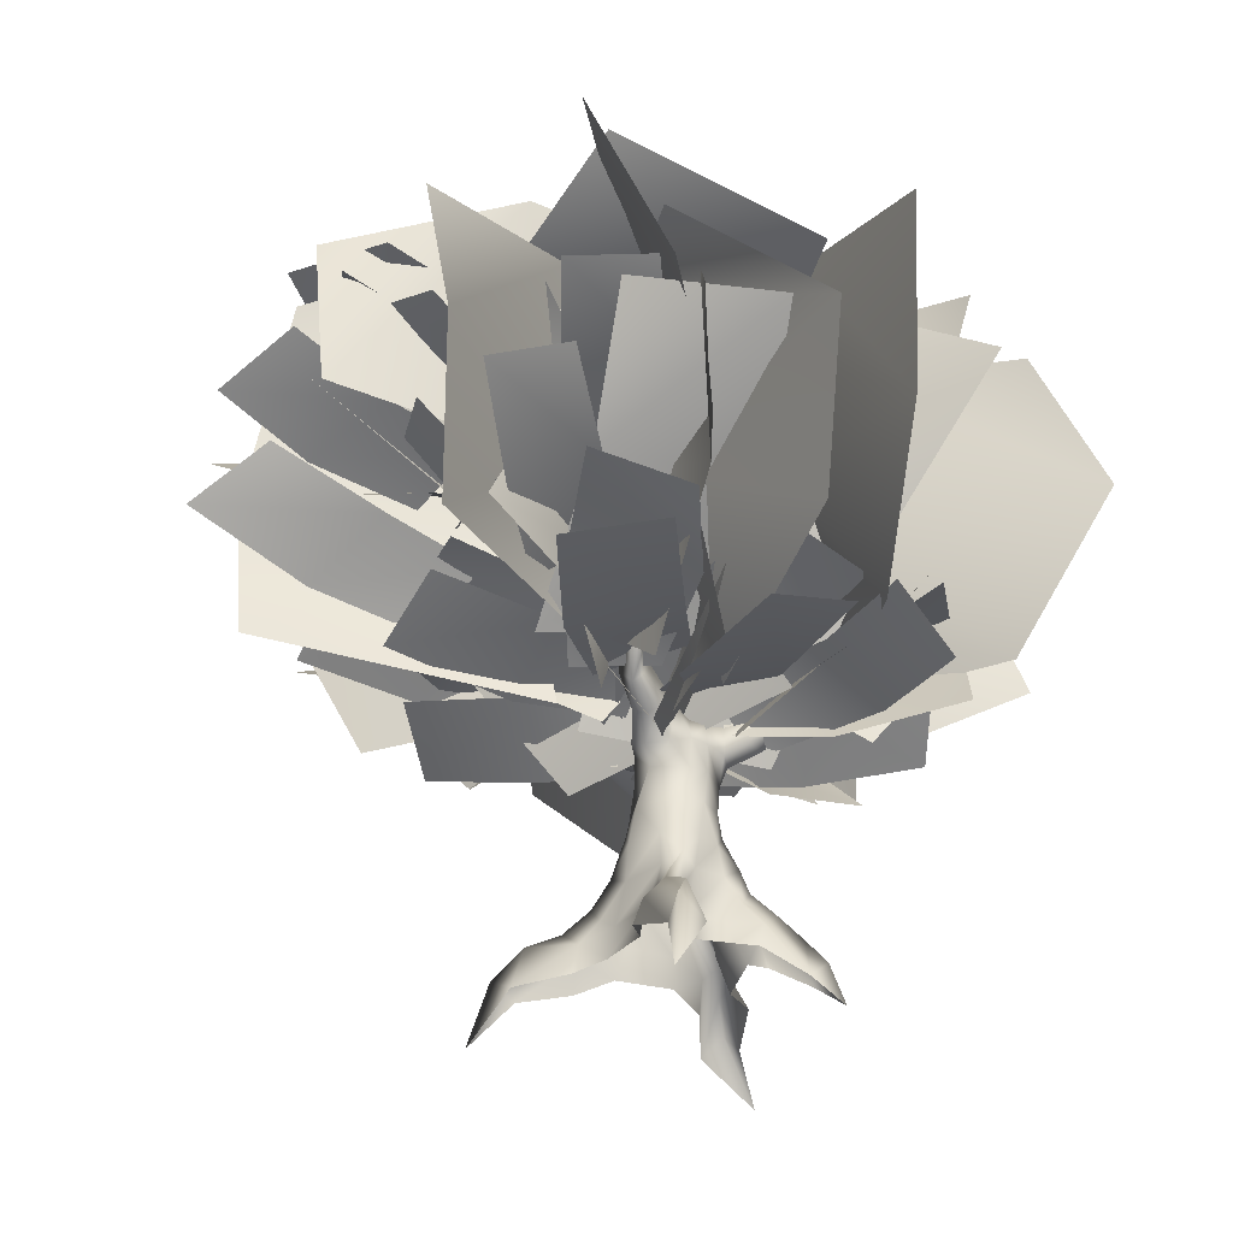
<metadata>
{"format":"obj","ext":"obj","renderer":"f3d","projection":"perspective","resolution":1024,"background":"white","views":[{"elev":-30.7,"azim":-15.8,"up":"+Y"}]}
</metadata>
<code>
g default
v 5.521 644.8 107.6
v -87.57 645.5 -13.23
v -137 662.8 75.34
v -40.35 663.5 141.8
v 97.02 641.2 -56.51
v 57.18 639.9 93.52
v 113.1 643.2 90.46
v 147.2 645.5 -20.79
v -80.43 670.8 -123.2
v 59.72 638.5 -94.06
v 33.83 657.4 -133.5
v -86.46 582.8 -112
v -36.38 498.7 -132.8
v -103.2 507.6 -48.88
v -107.7 584.4 -34.16
v -4.154 573.6 -137
v 49.49 508.2 -118.3
v 50.48 579.8 -105.8
v 69.69 397 -101
v -21.92 396.8 -123.9
v -113 397 -72.46
v 91.97 580.6 -74.75
v 102.1 507.6 -83.73
v 121.2 496.4 13.44
v 130.2 575.6 -33.82
v 103.9 395.9 48.04
v 104.4 395.6 -33.2
v 119.3 276.7 -3.156
v 89.18 287.5 -88.26
v 87.94 279.4 91.15
v 140.7 168.1 29.77
v 103.4 160.1 -64.51
v 101.6 183.9 101.6
v 144.1 39.93 34.35
v 131 23.56 -72.87
v 97.77 40.18 121.8
v 178.5 -41.49 50.81
v 170.9 -70.83 -81.34
v 108.2 -36.25 160.2
v 304.3 -116.8 190.5
v 357 -73.9 188.4
v 305.5 -3.153 156.8
v 332.9 -117.9 122.9
v 227.5 55.5 163.7
v 173.3 141.8 101.8
v 143.8 97.59 123.5
v 156.8 222.7 69.36
v 176.2 15.12 196
v 164 -56.46 204.4
v 118.3 326.5 38.38
v 161 95.89 69.8
v 195.7 16.03 96.37
v 219.8 -65.27 94.96
v 389 -208.4 226.2
v 12.48 277.6 -133.5
v -96.9 278.8 -86.5
v 58.45 328.7 -119.1
v 28.49 178.9 -125.3
v -98.98 191.3 -98.12
v 27.98 39.49 -132.6
v -109.8 40.98 -103.2
v 37.57 -38.93 -162.7
v -134.6 -43.76 -138.7
v 213.5 18.36 -317.5
v 272.1 -127 -319.1
v 247.1 -64.09 -380.4
v 179.8 -137.3 -381.4
v 130 98.46 -109.2
v 193.7 74.18 -219.3
v 118.3 142.6 -154.1
v 95.44 215.8 -129.7
v 207 -7.854 -155.5
v 244 -78.81 -146.7
v 76.07 96.57 -147.8
v 136.4 25.32 -217.7
v 128 -78.58 -223.7
v 352.1 -245.5 -439.8
v -122.9 397 30.64
v -135.5 328.4 -29.99
v -145.3 280.3 34.5
v -388.2 16.17 -127.5
v -399.2 -123 -181.9
v -466.7 -68.49 -185.3
v -430.2 -116 -99.41
v -176.3 89.35 -119.5
v -283.8 69.6 -134.8
v -214.3 133.2 -97.84
v -169.7 211.1 -60.67
v -230.9 22.85 -179.7
v -230.2 -68.8 -210.5
v -148.9 174.8 19.36
v -198.4 86.97 -56.98
v -174.6 45.43 7.499
v -191.6 -45.46 -6.798
v -249.4 24.84 -83.16
v -271.4 -69.76 -69.01
v -520.8 -250.9 -225.5
v -48.14 570.8 108.8
v -93.53 507.6 63.66
v 8.905 500 105.7
v 13.63 587.6 111.4
v -141.8 572.8 52.86
v -39.98 399.1 109.8
v -82.55 282.4 118.4
v -80.57 187.2 123.8
v -131.3 46.06 140.9
v -147.4 -43.86 148.3
v 49.1 404.2 97.92
v 27.18 283.3 124.6
v -21.09 328.2 131.1
v 8.777 181.1 136.3
v -15.67 37.71 157.9
v -32.51 -48.15 180.4
v -99.55 13.27 404.9
v -152.7 -126 417.9
v -144.3 -65.23 484.7
v -59.63 -126 450.6
v -108.2 96.69 176.7
v -115.9 70.59 281.5
v -79.27 140.8 209.4
v -35.44 210.5 173.2
v -170.9 15.12 257.9
v -200.7 -69.6 263.2
v -43.25 94.71 190.2
v -67.39 21.69 255.3
v -55.08 -69.37 276.3
v -179.3 -307.8 559.7
v 62.69 586.1 92.12
v 65.78 504.9 86.27
v 116.8 568.3 74.39
v 186 613.5 90.05
v 140 552.1 27.63
v 261.4 694.3 106.1
v 208 617.1 0.3036
v 310.6 668.5 61.32
v 344.9 775.2 112.4
v 396.3 761.9 74.85
v 260.3 698 16.93
v 345.8 776.8 44.44
v 227.3 599.9 55.32
v 448.1 903 99.92
v -165.4 625.8 146.3
v -113.3 560.2 98.01
v -221.1 707.2 204.6
v -100.8 627.2 180.2
v -192.4 660 245.7
v -238.8 760.8 310.7
v -216.5 737.2 351.9
v -139.4 712.5 245
v -175.4 761.9 337.9
v -138.2 610.4 171.5
v -198.5 902.1 430.1
v 0.9141 638.5 -198
v -49.82 574.1 -141.9
v -2.975 726.4 -269.5
v -70.31 642.3 -183.7
v -51.08 686.7 -302.7
v -42.63 792 -332.3
v -78.56 762.4 -365.3
v -88.66 723.2 -248.7
v -103.2 789.1 -320
v -40.42 631 -208.3
v -125.9 917.8 -388.6
v 567.2 1785 -526.6
v -124.8 1537 -1176
v -263.8 688.4 -111.8
v 260.3 598.6 30.79
v 616.7 1101 -368
v -55.76 1122 -541.4
v 11.95 2091 -485.2
v 796 1470 -963.5
v 122.4 503.4 -370.9
v -82.43 776.1 285.6
v 51.18 1264 -151.6
v 322.3 963.9 -788.7
v 874.2 1483 -96.65
v 652.3 1551 282.2
v 391.1 752.2 334.3
v 316 724.9 -139.6
v 639 1102 -124.7
v 656.1 1097 336.9
v 986.4 1447 157
v 631.2 1554 -122.2
v 161.8 844.6 79.45
v 543 655.7 99.49
v 847.9 1036 145.3
v 425.3 1174 88.06
v 119.1 1978 336.2
v 655.1 1463 915.2
v 266.4 566.3 29.45
v -262.6 658.8 -64
v -188.6 1221 284.7
v 438.3 1035 422.2
v 679.6 1757 257.4
v -115 1686 764.8
v -145.8 536.1 280
v 137.2 687.6 -353.1
v 391.8 1192 15.13
v 26.13 1027 711.7
v -432.3 2057 -6.82
v -1139 1463 283.8
v -164.9 566.4 257.3
v 127.7 658.7 -195.8
v -219.4 1220 -256.7
v -574.4 1035 275.2
v -564.3 1793 546.8
v -733.2 1726 -380.6
v -245.8 536.1 -219.6
v 248 687.5 283.7
v -184.8 1191 383.1
v -688.3 1027 -215.4
v -517.6 1420 -477.2
v -475 1316 -869
v -162.9 694.1 -485.7
v 42.04 811.9 -157.7
v -185.5 1134 -334.8
v -338.2 992 -655.8
v -691.7 1318 -621.5
v -321 1462 -555.4
v 104.6 822.4 -433.5
v -225.7 706 -219.6
v -433.2 1020 -427.5
v -81.19 1106 -591.1
v -285.8 1335 1194
v -112.1 1530 781.8
v -305.7 872.4 147.1
v -189.9 624.7 449.6
v -166.1 963.5 883.3
v -245.9 1166 512.2
v -427.4 1452 964.7
v -30.3 1321 1175
v 1.977 780.1 327.8
v -482.5 729.6 312.2
v -430.7 1073 695.9
v 41.2 1073 686.6
v 725.1 861.9 121.6
v 64.87 739.8 13.05
v 782.1 722 -113.4
v 85.77 594.9 -182.9
v 408.1 814.5 -24.49
v 464.3 686.1 -259.6
v 560.7 881 -488.5
v -6.305 804.9 -170.8
v 684.8 706.7 -363.8
v 61.51 627 -59.46
v 214 804.9 -351.8
v 341.3 620.4 -208.1
v 551.2 975.3 -419.4
v 17.97 721.4 -193.9
v 717.5 936.3 -111.9
v 124.5 604.9 -38.41
v 243.8 893.2 -303.2
v 402.6 751.4 -24.07
v 517.1 1029 -523.1
v 56.85 801.6 -123.5
v 419.2 898.4 -760.8
v -43.03 659.7 -300.7
v 222.3 928 -390.6
v 113.1 807.9 -621
v -58.56 1003 -788.3
v -146.9 847.8 -173.8
v 166 860.7 -854.6
v 29.2 690.1 -194.1
v -148.9 878.1 -457.8
v 93.54 726.4 -509.2
v -37.1 1095 -710.8
v -127.3 770.2 -226.5
v 309.7 1092 -647.2
v 91.69 680.2 -233.6
v -116.5 969.7 -427.2
v 238.1 866.6 -402.1
v -253.1 947.2 -682
v -14.19 762.7 -92.44
v -428.2 765.7 -699.7
v -140.7 581.3 -94.65
v -223.5 846.4 -358.8
v -400.9 674 -368.9
v -709.6 806.8 -295.3
v -166.7 773.5 64
v -591.5 682.9 -518.2
v -34.6 640.4 -106.2
v -414.8 744.7 -65.6
v -281 617.1 -304
v -686.7 910.7 -280.5
v -165.4 691.6 18.89
v -479.6 959.5 -558.8
v -35.79 630 -179.6
v -421.6 841.1 -77.51
v -196.8 787.9 -378.6
v -618.2 1047 -226.9
v -105.8 791.2 49.23
v -806 873.4 -170.9
v -233.8 614.1 85.41
v -419.3 908.4 -12.56
v -597.2 742.9 52.98
v -774.3 867.6 329
v -130.6 784.5 266.9
v -841.6 772.6 55.98
v -148.4 672.5 24.06
v -410.4 775 313.3
v -470 677.6 16.7
v -727 967.7 345.6
v -169.3 709.1 213.5
v -720.6 1047 9.956
v -195.4 671.5 -35.03
v -407 871.4 327.8
v -420.4 853 -56.66
v -199.4 1016 652.4
v -85.13 804.4 41.32
v -158.8 817.5 778
v -68.76 610.6 110.6
v -62.28 884.6 384.9
v -11.03 692.6 497.1
v 312.6 763.3 641.5
v 127.6 771.6 19.68
v 38.97 689.5 733.5
v -130.1 685.9 56.67
v 214.9 720.9 275.2
v -81.88 648.9 366.7
v 350.2 865.5 622.4
v 64.63 698.5 47.94
v 47.74 978 704.9
v -179.7 685 113.8
v 253.5 814.5 294.6
v -118.9 835.2 381.2
v -635 1056 627.2
v -217.6 816.4 197.3
v -719.1 860.3 744.6
v -281 625.2 247.1
v -391.7 905.2 491
v -455 714.4 599.1
v -272.8 760.3 911.2
v -43.03 764.3 304.7
v -559.1 714.9 819.1
v -284 703.5 173.6
v -137 714.6 556.5
v -440.2 673.1 448.7
v -212.8 857.9 926.1
v -122.6 698.1 283.8
v -479.8 998.6 817.1
v -358.2 709.1 189.7
v -101.3 804.9 602.7
v -443.8 861.1 451.1
v 381.4 778.6 753.4
v 58.25 728.4 154.2
v 591.6 651.6 614.7
v 219.7 598.5 15.13
v 300.7 772.9 412.8
v 514.5 658.3 280
v 760.9 860.6 266.6
v 160.4 814 4.487
v 730.2 665.7 389.5
v 108.8 622.7 79.28
v 439 807.3 63.67
v 396.1 600.7 201
v 702.3 949 326.2
v 191.6 731.1 -12.31
v 562.7 871.2 630.1
v 129.7 592.9 134.6
v 420.2 887.9 139.1
v 294.7 710.5 391.7
v -972.3 1064 -588.6
v -588.8 1040 -207.1
v -616.6 914.2 -487.1
v -278 991.9 -157.6
v -919.1 1181 -327
v -275.5 855.5 -368.2
v -1013 1268 -664.3
v -886.4 1829 -735.6
v -451.8 2059 -233.6
v -192.1 754 -47.16
v -763.3 800.9 -616.8
v -289.7 1255 -257.7
v -981.6 1383 -525.5
v -664.5 1319 -142
v -654.7 1243 -446.5
v -370.7 1281 -74.18
v -966 1464 -249.1
v -330.7 1193 -314.9
v -727.8 1259 -912
v -669.5 1006 -547.8
v -437.4 1143 -685.1
v -489.7 956.3 -289.3
v -946.1 1135 -783.7
v -256.1 1046 -400.8
v -894.2 1190 641.4
v -617.1 1020 521.7
v -609.8 1096 210.2
v -362.4 1033 106.3
v -864.9 1259 347.1
v -345.9 935.2 348.4
v -805.5 1077 1025
v -658.6 922.2 693
v -392.7 1063 675.7
v -312.8 1008 375.5
v -551.7 1208 973.8
v -505 859.4 365.7
v -930 1743 836.1
v -289.1 748.3 235.5
v -433.8 1875 425.8
v -841.9 792.6 762.2
v -894.2 1235 998.7
v -489.5 1227 321.3
v -605.6 1440 1012
v -221.2 1381 716
v -522.6 1299 707.6
v -147.5 1340 432.2
v -331.4 1519 993.2
v -385.7 1245 396.8
v -946.5 1588 494.9
v -646.1 1377 576.2
v -721.1 1475 341.4
v -410.4 1343 490.8
v -876.4 1493 711.1
v -465.2 1393 269.8
v -524.4 1221 -971.7
v -365.7 1075 -721.4
v -78.64 1157 -743.6
v 51.48 1109 -529.6
v -255.6 1296 -969.7
v -168.1 1010 -486.8
v -21.23 1673 -1404
v 21.62 689.5 -160.1
v -383.2 1853 -675.5
v 205.9 708.5 -973.5
v -63.12 1135 -1359
v -76.63 1208 -462.5
v -689 1231 -1033
v -608.7 1768 -1155
v -406.7 2108 -514.5
v -102.5 858.1 51.13
v -411.5 789 -731.7
v -179.5 1340 -325.2
v -638.4 1133 -174.3
v -1215 1137 -159.4
v -880 983.9 -38.46
v -383.2 1083 -36
v -963.1 1273 -271.3
v -542.8 927.2 74.88
v -1058 922.2 60.1
v -1413 1077 139.3
v -886.5 1063 263.3
v -597.5 1008 149.3
v -1222 1208 310.7
v -704.3 859.4 -11.5
v -519.9 2059 255.1
v -1228 1319 -178.8
v -1122 1917 -36.71
v -445.9 1225 11.06
v -364.6 642.3 100.8
v -1223 806.8 -36.7
v -1078 1319 66.01
v -1354 1455 148.1
v -904.8 1399 311.8
v -634.5 1359 202.9
v -1190 1538 387.3
v -748.4 1263 -8.268
v -843.4 1454 -245.8
v -1181 1542 -317.3
v -989 1292 -45.21
v -724.2 1259 104.1
v -1322 1394 -129.6
v -571.7 1364 -83.46
v 628 2005 -258.9
v 444.7 709.7 -307.5
v 65.72 2003 -261.3
v 1105 986.9 -60.95
v 935.9 1478 -132.3
v 288.1 1210 -171.2
v 859.3 1849 -638.6
v 64.15 769.9 -55.11
v 285.3 2064 -259.7
v 738.5 820 -566.1
v 824.4 1314 -779.2
v 312.3 1291 -94.25
v 866 1330 -521.9
v 737.9 1146 -126.5
v 665.2 1145 -427.9
v 547 1062 -1.731
v 921.1 1331 -246.8
v 466.7 1027 -251.1
v 653.7 1217 -968.6
v -83.14 1834 -777
v 565.7 1777 -972.4
v -123.5 728.3 -228.2
v -16.6 1232 -453.4
v 613.4 800 -561.2
v 1081 1261 653.9
v 546.7 1923 42.38
v 940.9 1796 455.8
v 307.6 837.7 -220
v 352.1 1314 170.7
v 849.2 792 424.1
v 644.6 1750 -21.91
v 511.3 1413 90.94
v 548.9 1530 -150.8
v 358.1 1287 42.99
v 610.6 1649 190.5
v 397.8 1341 -191.8
v 53.37 1250 1299
v -215.6 1907 269.8
v -287.5 1766 892.9
v 52.91 670.6 274.4
v -189.8 1187 479.8
v 64.51 750.8 1113
v 319.4 1115 1112
v 267.2 2006 436.3
v 344.4 1774 1134
v 520.6 901 -86.95
v 222.3 1323 328.3
v 368.1 743.4 708.5
v -529 2124 367.9
v -1130 1883 309.1
v -1126 1293 511.9
v 411.5 1386 65.27
v 88.48 2173 122.3
v -392.8 1357 208.8
v -306.6 2123 433.2
v -546.9 2000 995.7
v -350.5 1367 1194
v 489.7 1380 -152
v 43.7 2159 -121.2
v -19.03 1365 489.5
v 456.5 2090 4.682
v 739.1 1922 542.1
v 554.6 1333 634.1
v -613.1 1714 -311.1
v -130.5 2384 -314.2
v -64.3 1575 203.5
v -110.8 2270 -254
v 292.9 2172 -729.3
v -46.6 1701 -1170
v -721 1088 -95.63
v -373.6 1674 181.9
v -268.5 1379 -671.3
v -659.6 2121 -145.7
v -767.2 2147 -764.6
v -750.5 1500 -969.8
v 75.61 1262 321.6
v -229.9 1987 317
v -301 1430 -383.1
v 48.23 2214 82.73
v 660.6 2030 -30.5
v 572.2 1906 -705.8
v -702.9 1283 -535.2
v -494 1702 106.8
v 43.37 1584 -572
v -1077 1709 444.3
v -682.8 1773 78.44
v -727 1568 386.2
v -473.8 1594 -51.14
v -1028 1827 166.4
v -439.6 1415 217.3
v -581.7 1901 269.5
v -406.2 2106 758.2
v 193.8 1786 846.8
v 265.3 1344 -504.1
v -436.4 1689 -360.3
v 212.8 1724 197.8
v 35.19 1876 473.3
v 556.8 2139 495.3
v 858.5 1767 -28.03
v -371.2 1342 -593.4
v -496.5 1679 105.7
v 264.7 1725 -287.9
v 160 1909 -646.3
v -219.1 2110 -1001
v -793.7 1826 -809.7
v -228.2 1345 438.3
v 322.3 1662 -15.3
v -510.7 1738 -219.1
v 529.6 1834 -43.89
v 699.8 2104 -535.9
v 291.9 1812 -981.7
v -605.1 1344 45.95
v 24.7 1664 361.9
v -129.5 1752 -482.7
v -793.5 1841 -480.3
v -1145 2080 -101
v -958.8 1807 473.4
v 269.2 1342 -96.45
v -171 1668 -644.8
v -372.5 1743 188.3
g FO_S2_arbragrelot
f 1 2 3
f 1 3 4
f 5 6 7
f 5 7 8
f 9 10 11
f 2 5 10
f 5 2 1
f 9 2 10
f 5 1 6
f 12 13 14
f 12 15 9
f 14 15 12
f 2 9 15
f 17 13 18
f 11 10 18
f 18 16 11
f 13 16 18
f 17 19 13
f 13 19 20
f 13 21 14
f 13 20 21
f 25 22 5
f 23 22 25
f 17 18 22
f 23 26 27
f 23 27 19
f 10 5 18
f 27 28 29
f 29 19 27
f 27 50 28
f 30 50 26
f 29 31 32
f 31 29 28
f 32 34 35
f 34 32 31
f 35 37 38
f 37 35 34
f 42 40 41
f 42 41 43
f 46 44 45
f 47 33 46
f 39 48 36
f 48 39 49
f 47 28 50
f 31 47 51
f 51 34 31
f 37 34 52
f 42 44 48
f 40 48 49
f 48 40 42
f 42 52 44
f 42 43 52
f 53 52 43
f 47 31 28
f 50 30 47
f 52 53 37
f 33 36 46
f 47 30 33
f 44 51 45
f 51 44 52
f 52 34 51
f 46 36 48
f 48 44 46
f 45 51 47
f 46 45 47
f 27 26 50
f 41 40 54
f 43 41 54
f 20 55 56
f 56 21 20
f 20 57 55
f 29 57 19
f 56 58 59
f 58 56 55
f 59 60 61
f 60 59 58
f 61 62 63
f 62 61 60
f 64 65 66
f 64 66 67
f 68 69 70
f 71 32 68
f 38 72 35
f 72 38 73
f 71 55 57
f 58 71 74
f 74 60 58
f 62 60 75
f 64 69 72
f 65 72 73
f 72 65 64
f 64 75 69
f 64 67 75
f 76 75 67
f 71 58 55
f 57 29 71
f 75 76 62
f 32 35 68
f 71 29 32
f 69 74 70
f 74 69 75
f 75 60 74
f 68 35 72
f 72 69 68
f 70 74 71
f 68 70 71
f 20 19 57
f 66 65 77
f 67 66 77
f 22 23 17
f 24 23 25
f 5 8 25
f 22 18 5
f 24 26 23
f 23 19 17
f 78 79 80
f 56 79 21
f 81 82 83
f 81 83 84
f 85 86 87
f 88 59 85
f 63 89 61
f 89 63 90
f 88 80 79
f 91 88 92
f 92 93 91
f 94 93 95
f 81 86 89
f 82 89 90
f 89 82 81
f 81 95 86
f 81 84 95
f 96 95 84
f 88 91 80
f 79 56 88
f 95 96 94
f 59 61 85
f 88 56 59
f 86 92 87
f 92 86 95
f 95 93 92
f 85 61 89
f 89 86 85
f 87 92 88
f 85 87 88
f 78 21 79
f 83 82 97
f 84 83 97
f 98 99 100
f 98 101 4
f 100 101 98
f 1 4 101
f 14 99 15
f 3 2 15
f 15 102 3
f 99 102 15
f 14 21 99
f 99 21 78
f 99 103 100
f 99 78 103
f 78 80 104
f 104 103 78
f 104 91 105
f 91 104 80
f 105 93 106
f 93 105 91
f 106 94 107
f 94 106 93
f 108 109 30
f 30 26 108
f 108 110 109
f 104 110 103
f 30 111 33
f 111 30 109
f 33 112 36
f 112 33 111
f 36 113 39
f 113 36 112
f 114 115 116
f 114 116 117
f 118 119 120
f 121 105 118
f 107 122 106
f 122 107 123
f 121 109 110
f 111 121 124
f 124 112 111
f 113 112 125
f 114 119 122
f 115 122 123
f 122 115 114
f 114 125 119
f 114 117 125
f 126 125 117
f 121 111 109
f 110 104 121
f 125 126 113
f 105 106 118
f 121 104 105
f 119 124 120
f 124 119 125
f 125 112 124
f 118 106 122
f 122 119 118
f 120 124 121
f 118 120 121
f 108 103 110
f 116 115 127
f 117 116 127
f 101 128 6
f 129 128 101
f 24 130 128
f 129 103 108
f 129 108 26
f 7 6 130
f 128 129 24
f 100 129 101
f 6 1 101
f 128 130 6
f 100 103 129
f 129 26 24
f 131 130 132
f 7 131 133
f 134 132 25
f 25 8 134
f 133 135 136
f 137 136 135
f 135 138 139
f 139 137 135
f 24 25 132
f 134 138 135
f 131 7 130
f 130 24 132
f 131 140 135
f 134 8 138
f 135 133 131
f 132 140 131
f 133 136 138
f 138 8 7
f 7 133 138
f 139 138 136
f 136 137 141
f 137 139 141
f 139 136 141
f 132 134 140
f 140 134 135
f 142 102 143
f 3 142 144
f 145 143 98
f 98 4 145
f 144 146 147
f 148 147 146
f 146 149 150
f 150 148 146
f 99 98 143
f 145 149 146
f 142 3 102
f 102 99 143
f 142 151 146
f 145 4 149
f 146 144 142
f 143 151 142
f 144 147 149
f 149 4 3
f 3 144 149
f 150 149 147
f 147 148 152
f 148 150 152
f 150 147 152
f 143 145 151
f 151 145 146
f 153 16 154
f 11 153 155
f 156 154 12
f 12 9 156
f 155 157 158
f 159 158 157
f 157 160 161
f 161 159 157
f 13 12 154
f 156 160 157
f 153 11 16
f 16 13 154
f 153 162 157
f 156 9 160
f 157 155 153
f 154 162 153
f 155 158 160
f 160 9 11
f 11 155 160
f 161 160 158
f 158 159 163
f 159 161 163
f 161 158 163
f 154 156 162
f 162 156 157
f 165 169 168
f 165 168 164
f 169 166 167
f 168 169 167
f 171 175 174
f 171 174 170
f 175 172 173
f 174 175 173
f 177 181 180
f 177 180 176
f 181 178 179
f 180 181 179
f 183 187 186
f 183 186 182
f 187 184 185
f 186 187 185
f 189 193 192
f 189 192 188
f 193 190 191
f 192 193 191
f 195 199 198
f 195 198 194
f 199 196 197
f 198 199 197
f 201 205 204
f 201 204 200
f 205 202 203
f 204 205 203
f 207 211 210
f 207 210 206
f 211 208 209
f 210 211 209
f 213 217 216
f 213 216 212
f 217 214 215
f 216 217 215
f 219 223 222
f 219 222 218
f 223 220 221
f 222 223 221
f 225 229 228
f 225 228 224
f 229 226 227
f 228 229 227
f 231 235 234
f 231 234 230
f 235 232 233
f 234 235 233
f 238 240 241
f 241 240 237
f 238 236 240
f 241 237 239
f 244 247 246
f 247 243 246
f 244 246 242
f 247 245 243
f 250 253 252
f 253 249 252
f 250 252 248
f 253 251 249
f 256 258 259
f 259 258 255
f 256 254 258
f 259 255 257
f 262 265 264
f 265 261 264
f 262 264 260
f 265 263 261
f 268 271 270
f 271 267 270
f 268 270 266
f 271 269 267
f 274 276 277
f 277 276 273
f 274 272 276
f 277 273 275
f 280 283 282
f 283 279 282
f 280 282 278
f 283 281 279
f 286 289 288
f 289 285 288
f 286 288 284
f 289 287 285
f 292 294 295
f 295 294 291
f 292 290 294
f 295 291 293
f 298 301 300
f 301 297 300
f 298 300 296
f 301 299 297
f 304 307 306
f 307 303 306
f 304 306 302
f 307 305 303
f 310 312 313
f 313 312 309
f 310 308 312
f 313 309 311
f 316 319 318
f 319 315 318
f 316 318 314
f 319 317 315
f 322 325 324
f 325 321 324
f 322 324 320
f 325 323 321
f 328 330 331
f 331 330 327
f 328 326 330
f 331 327 329
f 334 337 336
f 337 333 336
f 334 336 332
f 337 335 333
f 340 343 342
f 343 339 342
f 340 342 338
f 343 341 339
f 346 348 349
f 349 348 345
f 346 344 348
f 349 345 347
f 352 355 354
f 355 351 354
f 352 354 350
f 355 353 351
f 358 361 360
f 361 357 360
f 358 360 356
f 361 359 357
f 362 363 364
f 364 363 365
f 362 366 363
f 364 365 367
f 368 369 370
f 371 372 373
f 372 368 373
f 368 370 373
f 374 375 376
f 376 375 377
f 374 378 375
f 376 377 379
f 380 381 382
f 382 381 383
f 380 384 381
f 382 383 385
f 388 386 387
f 388 387 389
f 390 386 388
f 389 387 391
f 393 392 394
f 395 393 394
f 394 392 396
f 397 393 395
f 400 402 398
f 403 399 401
f 403 401 402
f 403 402 400
f 406 404 405
f 407 406 405
f 405 404 408
f 409 406 407
f 412 410 411
f 413 412 411
f 411 410 414
f 415 412 413
f 416 418 417
f 417 418 419
f 416 420 418
f 417 419 421
f 426 424 422
f 423 427 425
f 425 427 426
f 426 427 424
f 428 430 429
f 431 433 432
f 432 433 428
f 428 433 430
f 434 435 436
f 434 436 437
f 438 435 434
f 437 436 439
f 440 441 442
f 443 440 442
f 442 441 444
f 445 440 443
f 446 447 448
f 449 450 451
f 449 451 447
f 449 447 446
f 452 453 454
f 455 452 454
f 454 453 456
f 457 452 455
f 458 459 460
f 461 458 460
f 460 459 462
f 463 458 461
f 468 466 464
f 465 469 467
f 467 469 468
f 468 469 466
f 474 472 470
f 471 475 473
f 473 475 474
f 474 475 472
f 476 477 478
f 478 477 479
f 476 480 477
f 478 479 481
f 482 483 484
f 485 486 487
f 487 486 482
f 482 486 483
f 488 489 490
f 491 492 493
f 493 492 488
f 488 492 489
f 494 495 496
f 496 495 497
f 494 498 495
f 496 497 499
f 500 501 502
f 503 504 505
f 505 504 500
f 500 504 501
f 506 507 508
f 509 510 511
f 511 510 506
f 506 510 507
f 512 513 514
f 515 516 517
f 516 512 517
f 512 514 517
f 518 519 520
f 521 522 523
f 522 518 523
f 518 520 523
f 524 525 526
f 527 528 529
f 528 524 529
f 524 526 529
f 530 531 532
f 533 534 535
f 534 530 535
f 530 532 535
f 536 537 538
f 539 540 541
f 540 536 541
f 536 538 541
f 542 543 544
f 545 546 547
f 546 542 547
f 542 544 547
f 548 549 550
f 550 549 551
f 548 552 549
f 550 551 553
f 554 556 555
f 557 559 558
f 558 559 554
f 554 559 556
f 560 562 561
f 563 565 564
f 564 565 560
f 560 565 562
f 566 568 567
f 569 571 570
f 570 571 566
f 566 571 568
f 572 574 573
f 575 577 576
f 576 577 572
f 572 577 574
f 578 580 579
f 581 583 582
f 582 583 578
f 578 583 580

</code>
